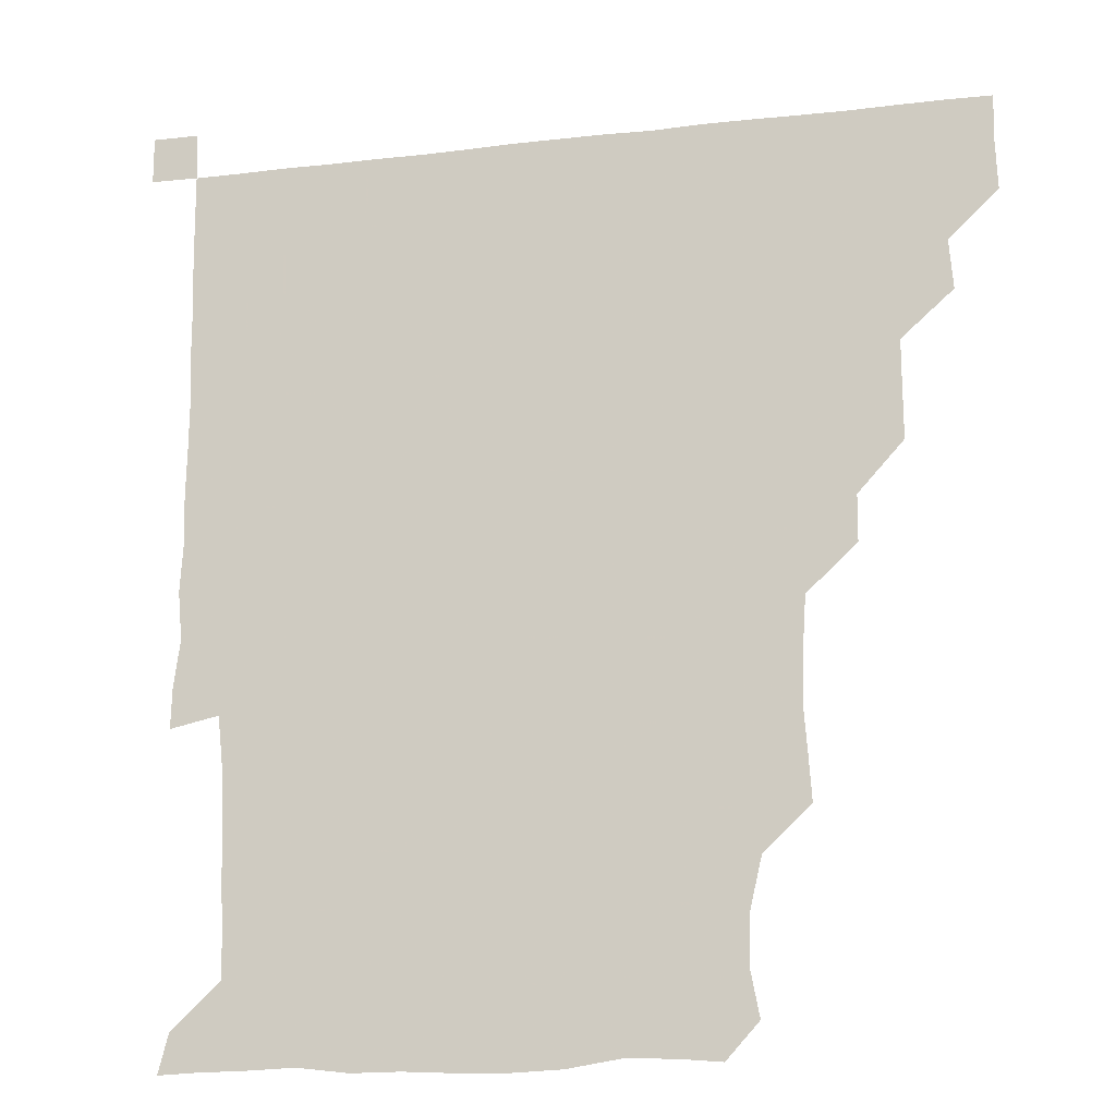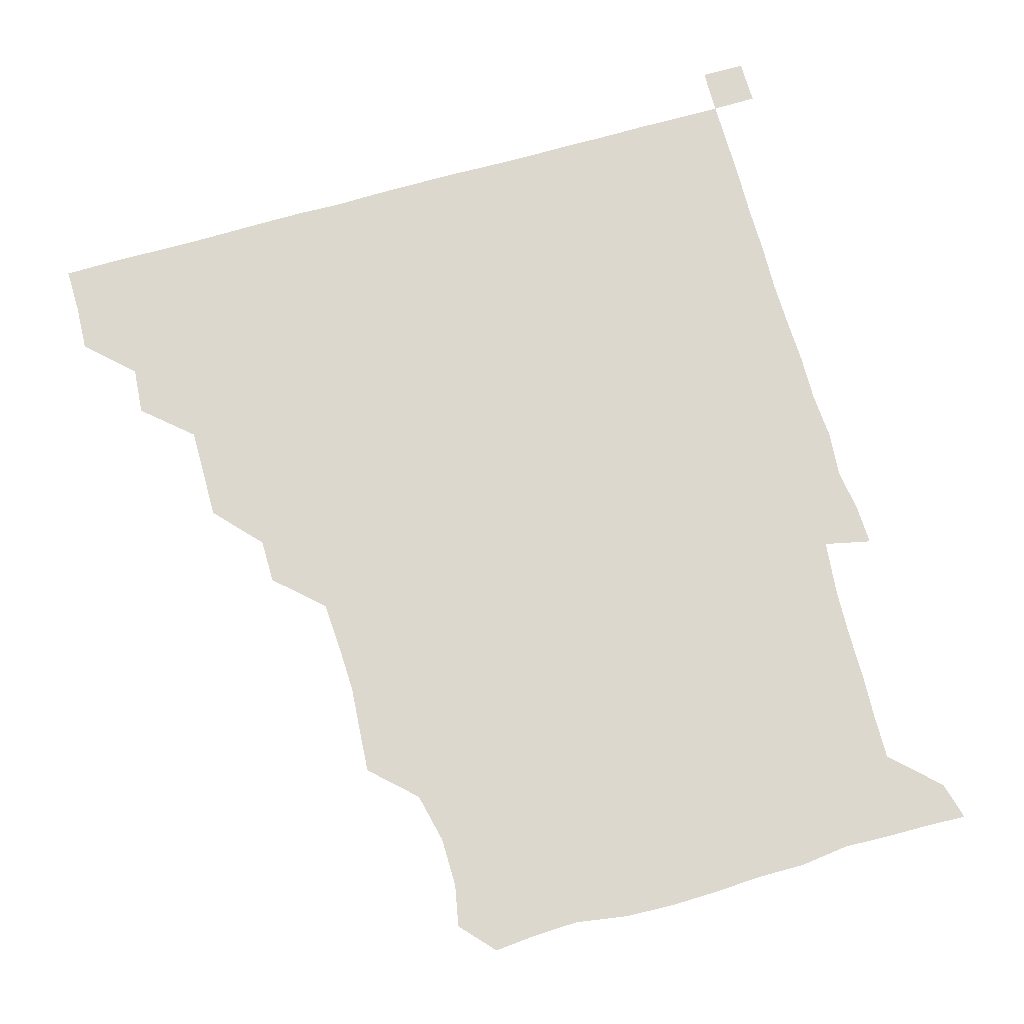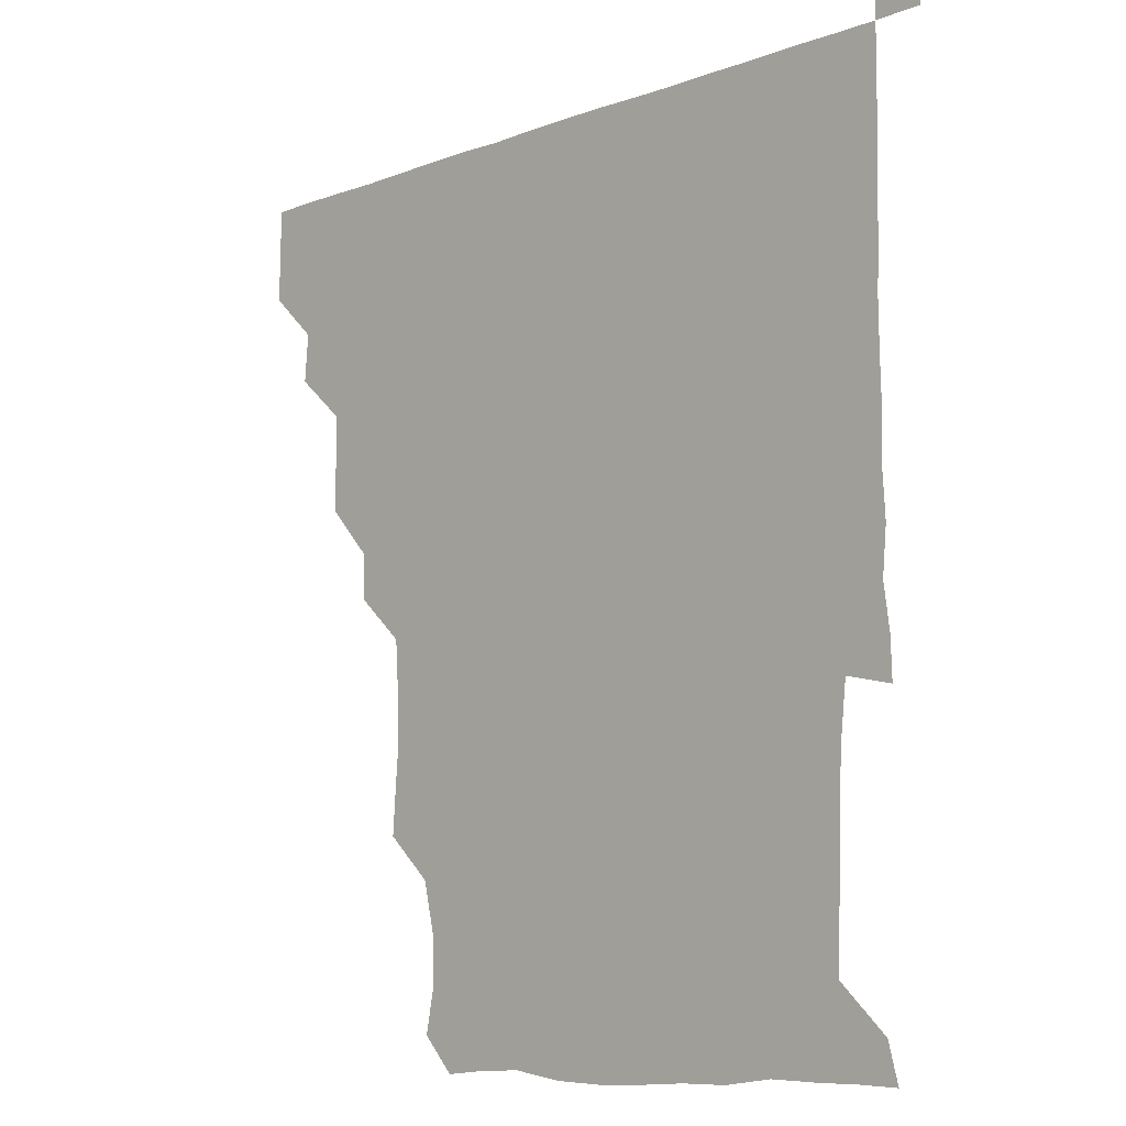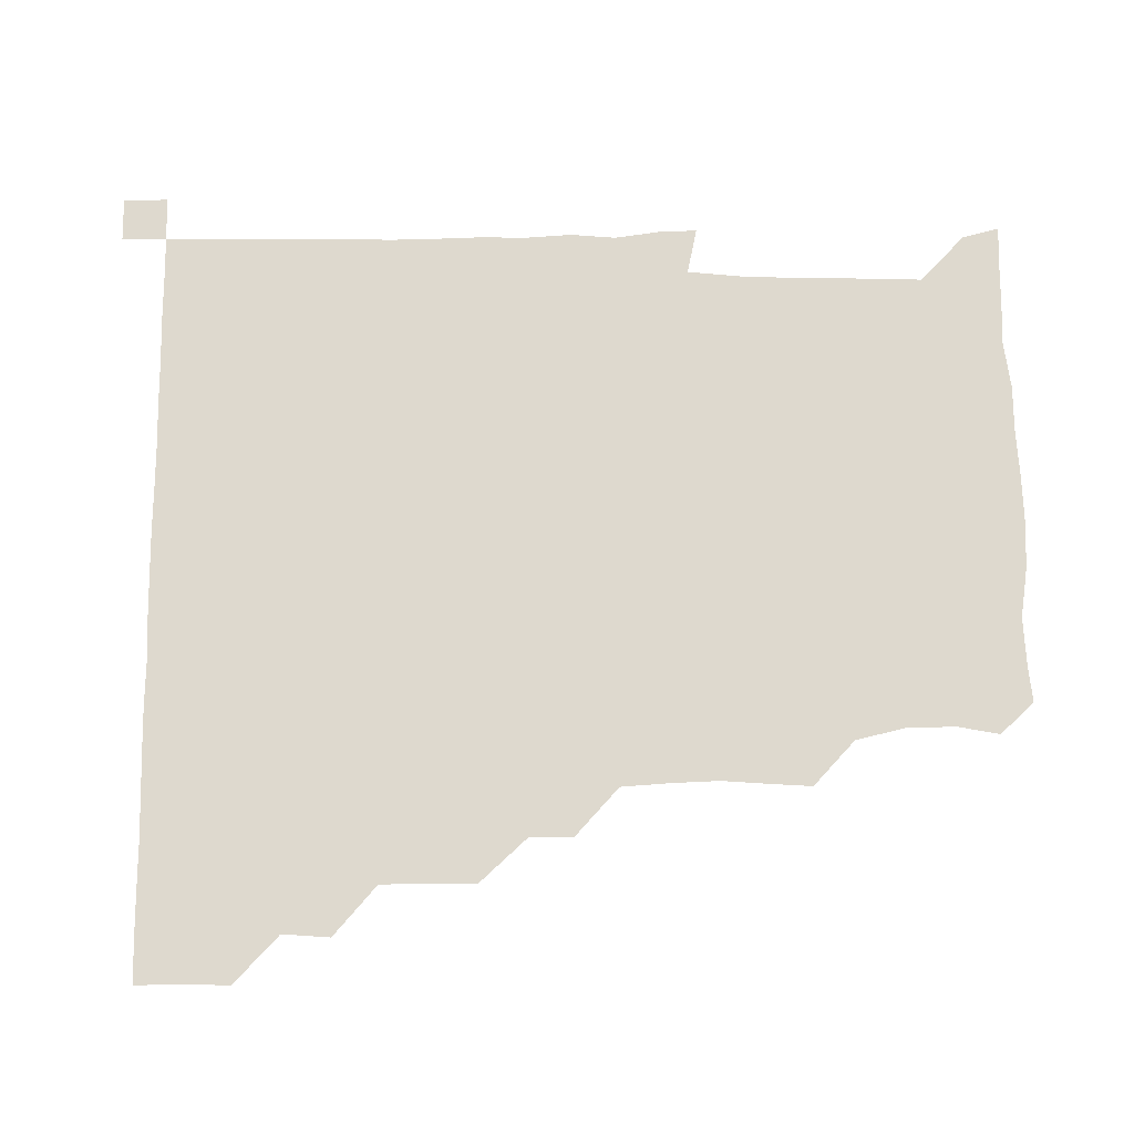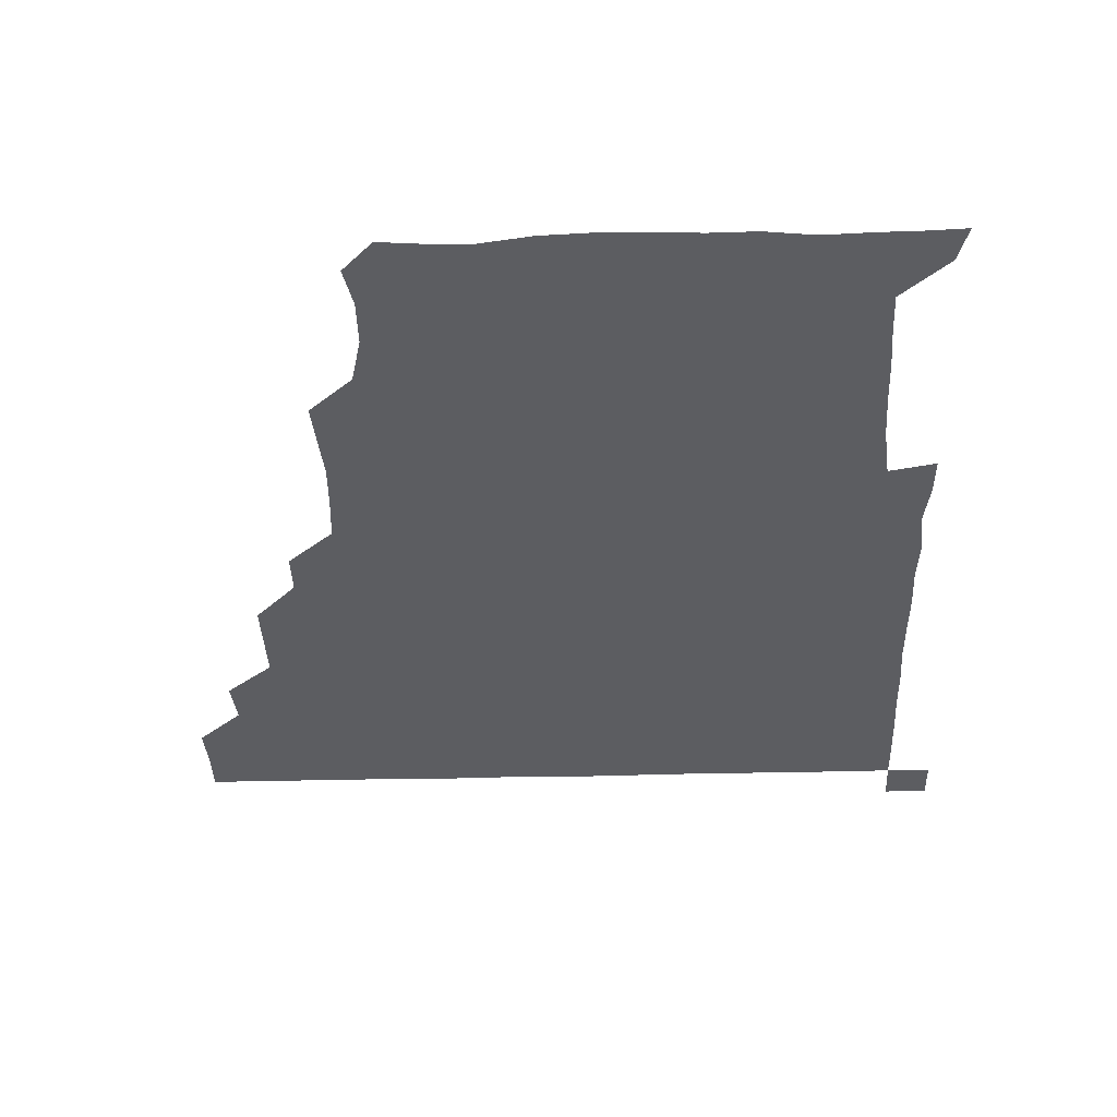
<metadata>
{"format":"obj","ext":"obj","renderer":"f3d","projection":"perspective","resolution":1024,"background":"white","views":[{"elev":-16.3,"azim":-166.5,"up":"+Y"},{"elev":72.1,"azim":-15.8,"up":"+Z"},{"elev":-9.3,"azim":44.8,"up":"+Y"},{"elev":71.6,"azim":-90.7,"up":"+Z"},{"elev":-37.2,"azim":1.8,"up":"+Z"}]}
</metadata>
<code>
v 435.7 405.5 0
v 436.4 420.9 0
v 436.1 436 0
v 450.2 374.8 0
v 451.5 390.6 0
v 451.2 406 0
v 451.1 420.9 0
v 451 436.2 0
v 466.6 329.1 0
v 466.7 344 0
v 466.7 360.4 0
v 466.4 376.3 0
v 466.5 391.3 0
v 466.1 406.1 0
v 466 421 0
v 465.9 436.1 0
v 481.2 298.6 0
v 481.1 313.3 0
v 481.4 330.7 0
v 481.2 345.8 0
v 481.6 361.8 0
v 481.4 376.4 0
v 481.2 391.1 0
v 481.1 406 0
v 481.1 420.9 0
v 481.1 435.9 0
v 496.5 222.5 0
v 497.5 236.8 0
v 498.6 252 0
v 498.1 267.4 0
v 497.1 284.1 0
v 496 301 0
v 497.3 317.6 0
v 496.6 331.8 0
v 496.1 346.1 0
v 496.2 361.4 0
v 496.2 376.2 0
v 496.1 391.1 0
v 496 406 0
v 496 420.9 0
v 496.1 436.1 0
v 512.8 161.9 0
v 515.5 175.8 0
v 515.3 192 0
v 511.4 208.6 0
v 513.1 226.3 0
v 511.6 240.9 0
v 512 256.3 0
v 511.6 271.7 0
v 511.5 286.3 0
v 511.1 300.6 0
v 511.4 317.1 0
v 511.1 331.2 0
v 511.3 346.5 0
v 511 361 0
v 511.2 376.1 0
v 510.9 391 0
v 511 406 0
v 511 420.7 0
v 511.1 436.3 0
v 523.1 150.6 0
v 526.5 165.1 0
v 527.5 179.8 0
v 526.7 195.8 0
v 525.8 211.4 0
v 527.6 227.8 0
v 526.6 242.1 0
v 526.4 256 0
v 525.8 270.7 0
v 525.9 286.2 0
v 526.5 301.7 0
v 526.1 316.4 0
v 526.1 331.2 0
v 526.2 346.4 0
v 526.1 361.1 0
v 526.4 376.2 0
v 526.1 391 0
v 526 406 0
v 525.9 421.2 0
v 525.8 436.4 0
v 536.2 151.7 0
v 540.9 166.9 0
v 541.9 183.4 0
v 541.1 196.7 0
v 541.4 210.7 0
v 541.2 228.5 0
v 541.5 241.9 0
v 541.7 257.5 0
v 541.1 271 0
v 541.2 286.3 0
v 541.3 301.7 0
v 541.1 316.5 0
v 541.3 331.4 0
v 541.1 346.2 0
v 541.2 361.3 0
v 541.1 376.1 0
v 541 391 0
v 541.2 405.8 0
v 541.2 420.8 0
v 540.9 436 0
v 551.8 152.3 0
v 557.1 167.5 0
v 556.4 181.5 0
v 555.3 196.7 0
v 556.9 212.1 0
v 556 226.6 0
v 556 242.1 0
v 556.2 256.7 0
v 556 271.8 0
v 556.2 287 0
v 556.4 301.9 0
v 556 315.5 0
v 556.1 331.5 0
v 556.2 346.5 0
v 556.1 361.2 0
v 555.9 376 0
v 556.1 391 0
v 556.1 405.9 0
v 556.1 420.7 0
v 555.9 436.4 0
v 569.1 149.6 0
v 571.3 167.5 0
v 571.5 182.5 0
v 571.5 194.9 0
v 570.6 212 0
v 571.5 226.1 0
v 570.8 240.9 0
v 571.1 255.8 0
v 570.9 270.3 0
v 570.7 285.6 0
v 570.8 301.3 0
v 571.3 316.8 0
v 571 330.9 0
v 571 346 0
v 571.2 361.2 0
v 571 375.9 0
v 571.2 391 0
v 571.3 405.7 0
v 571 421 0
v 570.8 436.4 0
v 585.2 148.8 0
v 585.4 167.3 0
v 585.7 182.2 0
v 586.3 198 0
v 586.1 212.1 0
v 586.3 227.7 0
v 586.2 241.5 0
v 585.9 257.7 0
v 586.7 271.6 0
v 586 286.4 0
v 586.1 301.9 0
v 586 316.8 0
v 586.2 331.4 0
v 586.1 346.8 0
v 586 360.8 0
v 586.3 376.2 0
v 586.1 391 0
v 586.2 405.6 0
v 585.9 421.1 0
v 585.6 436.4 0
v 601 149.1 0
v 600.1 166.9 0
v 601.2 182.1 0
v 601.2 196.1 0
v 601.4 211.1 0
v 600.8 226.2 0
v 600.8 242 0
v 601 255.7 0
v 600.7 272.5 0
v 601.2 286.4 0
v 600.9 301.8 0
v 601.2 315.5 0
v 601 331.5 0
v 600.9 346.1 0
v 601.2 361.5 0
v 601.2 376.2 0
v 601.1 391 0
v 601 406.2 0
v 600.8 421.2 0
v 600.5 436.1 0
v 617.1 149.9 0
v 616 165.7 0
v 615.3 182 0
v 615.9 196.6 0
v 616.7 211.8 0
v 615.9 227.1 0
v 615.7 241 0
v 616.3 256.7 0
v 615.6 271.3 0
v 615.9 286.7 0
v 615.7 301.4 0
v 616.4 317.3 0
v 616.1 331.3 0
v 616 345.9 0
v 616 361.5 0
v 616 376.3 0
v 616 391 0
v 616.3 405.9 0
v 616.2 420.8 0
v 615.6 435.9 0
v 632.5 149.8 0
v 631.1 166.7 0
v 631.5 180.5 0
v 630 196 0
v 630.4 213.2 0
v 630.6 227.8 0
v 630.8 241.7 0
v 630.7 257.9 0
v 631.4 270.8 0
v 630.9 286.2 0
v 630.9 300.7 0
v 630.2 317.5 0
v 630.9 332.1 0
v 631 346.2 0
v 631 361.2 0
v 631 376 0
v 631 391.1 0
v 631.4 406 0
v 631.2 420.8 0
v 630.6 436.1 0
v 648.8 151.8 0
v 646 166.3 0
v 645.6 182.9 0
v 645.9 196.7 0
v 645.5 211.9 0
v 645.3 227 0
v 646.2 240.9 0
v 645.5 256.9 0
v 645.8 271.9 0
v 645.6 286.8 0
v 645.9 301.9 0
v 646 315.9 0
v 645.5 331.9 0
v 645.9 346.2 0
v 645.9 361.2 0
v 646 376.7 0
v 646 391 0
v 646.1 406.2 0
v 646.2 420.8 0
v 645.8 436 0
v 664.5 151.2 0
v 660.7 166.1 0
v 659.5 181.2 0
v 660.2 195.7 0
v 659.2 212.3 0
v 660 226.4 0
v 660.6 241.5 0
v 660.4 257.6 0
v 659.9 272.6 0
v 660.5 286.4 0
v 660.1 302.5 0
v 660.7 316.3 0
v 660.2 331.9 0
v 660.7 346.5 0
v 661 361 0
v 660.9 376.4 0
v 660.9 391.3 0
v 661 406.1 0
v 661.1 420.9 0
v 660.8 436.1 0
v 678.8 151 0
v 674.8 165 0
v 672.6 177.7 0
v 672.9 192.9 0
v 673.7 207.5 0
v 673.9 222.8 0
v 674.5 238.9 0
v 676.5 257.4 0
v 675.6 271.6 0
v 674.7 286.3 0
v 674.6 301.9 0
v 674.5 316.5 0
v 676 330.2 0
v 674.9 346.7 0
v 675.2 361.5 0
v 675.1 377.1 0
v 675.9 391.1 0
v 675.8 406.3 0
v 675.9 421 0
v 676 435.9 0
v 691.5 150.4 0
v 688.3 162.8 0
v 692.1 254.1 0
v 691.7 267.1 0
v 689.6 281.9 0
v 691 297.1 0
v 690 312.6 0
v 690.4 328 0
v 690 343.3 0
v 689.8 359.1 0
v 690.3 374.5 0
v 690.3 390.5 0
v 690.7 405.8 0
v 690.8 421 0
v 690.9 435.9 0
v 691.1 451 0
v 706 436.1 0
v 706 451 0
f 5 6 1
f 1 6 2
f 6 7 2
f 2 7 3
f 7 8 3
f 11 12 4
f 4 12 5
f 12 13 5
f 5 13 6
f 13 14 6
f 6 14 7
f 14 15 7
f 7 15 8
f 15 16 8
f 18 19 9
f 9 19 10
f 19 20 10
f 10 20 11
f 20 21 11
f 11 21 12
f 21 22 12
f 12 22 13
f 22 23 13
f 13 23 14
f 23 24 14
f 14 24 15
f 24 25 15
f 15 25 16
f 25 26 16
f 31 32 17
f 17 32 18
f 32 33 18
f 18 33 19
f 33 34 19
f 19 34 20
f 34 35 20
f 20 35 21
f 35 36 21
f 21 36 22
f 36 37 22
f 22 37 23
f 37 38 23
f 23 38 24
f 38 39 24
f 24 39 25
f 39 40 25
f 25 40 26
f 40 41 26
f 45 46 27
f 27 46 28
f 46 47 28
f 28 47 29
f 47 48 29
f 29 48 30
f 48 49 30
f 30 49 31
f 49 50 31
f 31 50 32
f 50 51 32
f 32 51 33
f 51 52 33
f 33 52 34
f 52 53 34
f 34 53 35
f 53 54 35
f 35 54 36
f 54 55 36
f 36 55 37
f 55 56 37
f 37 56 38
f 56 57 38
f 38 57 39
f 57 58 39
f 39 58 40
f 58 59 40
f 40 59 41
f 59 60 41
f 61 62 42
f 42 62 43
f 62 63 43
f 43 63 44
f 63 64 44
f 44 64 45
f 64 65 45
f 45 65 46
f 65 66 46
f 46 66 47
f 66 67 47
f 47 67 48
f 67 68 48
f 48 68 49
f 68 69 49
f 49 69 50
f 69 70 50
f 50 70 51
f 70 71 51
f 51 71 52
f 71 72 52
f 52 72 53
f 72 73 53
f 53 73 54
f 73 74 54
f 54 74 55
f 74 75 55
f 55 75 56
f 75 76 56
f 56 76 57
f 76 77 57
f 57 77 58
f 77 78 58
f 58 78 59
f 78 79 59
f 59 79 60
f 79 80 60
f 61 81 62
f 81 82 62
f 62 82 63
f 82 83 63
f 63 83 64
f 83 84 64
f 64 84 65
f 84 85 65
f 65 85 66
f 85 86 66
f 66 86 67
f 86 87 67
f 67 87 68
f 87 88 68
f 68 88 69
f 88 89 69
f 69 89 70
f 89 90 70
f 70 90 71
f 90 91 71
f 71 91 72
f 91 92 72
f 72 92 73
f 92 93 73
f 73 93 74
f 93 94 74
f 74 94 75
f 94 95 75
f 75 95 76
f 95 96 76
f 76 96 77
f 96 97 77
f 77 97 78
f 97 98 78
f 78 98 79
f 98 99 79
f 79 99 80
f 99 100 80
f 81 101 82
f 101 102 82
f 82 102 83
f 102 103 83
f 83 103 84
f 103 104 84
f 84 104 85
f 104 105 85
f 85 105 86
f 105 106 86
f 86 106 87
f 106 107 87
f 87 107 88
f 107 108 88
f 88 108 89
f 108 109 89
f 89 109 90
f 109 110 90
f 90 110 91
f 110 111 91
f 91 111 92
f 111 112 92
f 92 112 93
f 112 113 93
f 93 113 94
f 113 114 94
f 94 114 95
f 114 115 95
f 95 115 96
f 115 116 96
f 96 116 97
f 116 117 97
f 97 117 98
f 117 118 98
f 98 118 99
f 118 119 99
f 99 119 100
f 119 120 100
f 101 121 102
f 121 122 102
f 102 122 103
f 122 123 103
f 103 123 104
f 123 124 104
f 104 124 105
f 124 125 105
f 105 125 106
f 125 126 106
f 106 126 107
f 126 127 107
f 107 127 108
f 127 128 108
f 108 128 109
f 128 129 109
f 109 129 110
f 129 130 110
f 110 130 111
f 130 131 111
f 111 131 112
f 131 132 112
f 112 132 113
f 132 133 113
f 113 133 114
f 133 134 114
f 114 134 115
f 134 135 115
f 115 135 116
f 135 136 116
f 116 136 117
f 136 137 117
f 117 137 118
f 137 138 118
f 118 138 119
f 138 139 119
f 119 139 120
f 139 140 120
f 121 141 122
f 141 142 122
f 122 142 123
f 142 143 123
f 123 143 124
f 143 144 124
f 124 144 125
f 144 145 125
f 125 145 126
f 145 146 126
f 126 146 127
f 146 147 127
f 127 147 128
f 147 148 128
f 128 148 129
f 148 149 129
f 129 149 130
f 149 150 130
f 130 150 131
f 150 151 131
f 131 151 132
f 151 152 132
f 132 152 133
f 152 153 133
f 133 153 134
f 153 154 134
f 134 154 135
f 154 155 135
f 135 155 136
f 155 156 136
f 136 156 137
f 156 157 137
f 137 157 138
f 157 158 138
f 138 158 139
f 158 159 139
f 139 159 140
f 159 160 140
f 141 161 142
f 161 162 142
f 142 162 143
f 162 163 143
f 143 163 144
f 163 164 144
f 144 164 145
f 164 165 145
f 145 165 146
f 165 166 146
f 146 166 147
f 166 167 147
f 147 167 148
f 167 168 148
f 148 168 149
f 168 169 149
f 149 169 150
f 169 170 150
f 150 170 151
f 170 171 151
f 151 171 152
f 171 172 152
f 152 172 153
f 172 173 153
f 153 173 154
f 173 174 154
f 154 174 155
f 174 175 155
f 155 175 156
f 175 176 156
f 156 176 157
f 176 177 157
f 157 177 158
f 177 178 158
f 158 178 159
f 178 179 159
f 159 179 160
f 179 180 160
f 161 181 162
f 181 182 162
f 162 182 163
f 182 183 163
f 163 183 164
f 183 184 164
f 164 184 165
f 184 185 165
f 165 185 166
f 185 186 166
f 166 186 167
f 186 187 167
f 167 187 168
f 187 188 168
f 168 188 169
f 188 189 169
f 169 189 170
f 189 190 170
f 170 190 171
f 190 191 171
f 171 191 172
f 191 192 172
f 172 192 173
f 192 193 173
f 173 193 174
f 193 194 174
f 174 194 175
f 194 195 175
f 175 195 176
f 195 196 176
f 176 196 177
f 196 197 177
f 177 197 178
f 197 198 178
f 178 198 179
f 198 199 179
f 179 199 180
f 199 200 180
f 181 201 182
f 201 202 182
f 182 202 183
f 202 203 183
f 183 203 184
f 203 204 184
f 184 204 185
f 204 205 185
f 185 205 186
f 205 206 186
f 186 206 187
f 206 207 187
f 187 207 188
f 207 208 188
f 188 208 189
f 208 209 189
f 189 209 190
f 209 210 190
f 190 210 191
f 210 211 191
f 191 211 192
f 211 212 192
f 192 212 193
f 212 213 193
f 193 213 194
f 213 214 194
f 194 214 195
f 214 215 195
f 195 215 196
f 215 216 196
f 196 216 197
f 216 217 197
f 197 217 198
f 217 218 198
f 198 218 199
f 218 219 199
f 199 219 200
f 219 220 200
f 201 221 202
f 221 222 202
f 202 222 203
f 222 223 203
f 203 223 204
f 223 224 204
f 204 224 205
f 224 225 205
f 205 225 206
f 225 226 206
f 206 226 207
f 226 227 207
f 207 227 208
f 227 228 208
f 208 228 209
f 228 229 209
f 209 229 210
f 229 230 210
f 210 230 211
f 230 231 211
f 211 231 212
f 231 232 212
f 212 232 213
f 232 233 213
f 213 233 214
f 233 234 214
f 214 234 215
f 234 235 215
f 215 235 216
f 235 236 216
f 216 236 217
f 236 237 217
f 217 237 218
f 237 238 218
f 218 238 219
f 238 239 219
f 219 239 220
f 239 240 220
f 221 241 222
f 241 242 222
f 222 242 223
f 242 243 223
f 223 243 224
f 243 244 224
f 224 244 225
f 244 245 225
f 225 245 226
f 245 246 226
f 226 246 227
f 246 247 227
f 227 247 228
f 247 248 228
f 228 248 229
f 248 249 229
f 229 249 230
f 249 250 230
f 230 250 231
f 250 251 231
f 231 251 232
f 251 252 232
f 232 252 233
f 252 253 233
f 233 253 234
f 253 254 234
f 234 254 235
f 254 255 235
f 235 255 236
f 255 256 236
f 236 256 237
f 256 257 237
f 237 257 238
f 257 258 238
f 238 258 239
f 258 259 239
f 239 259 240
f 259 260 240
f 241 261 242
f 261 262 242
f 242 262 243
f 262 263 243
f 243 263 244
f 263 264 244
f 244 264 245
f 264 265 245
f 245 265 246
f 265 266 246
f 246 266 247
f 266 267 247
f 247 267 248
f 267 268 248
f 248 268 249
f 268 269 249
f 249 269 250
f 269 270 250
f 250 270 251
f 270 271 251
f 251 271 252
f 271 272 252
f 252 272 253
f 272 273 253
f 253 273 254
f 273 274 254
f 254 274 255
f 274 275 255
f 255 275 256
f 275 276 256
f 256 276 257
f 276 277 257
f 257 277 258
f 277 278 258
f 258 278 259
f 278 279 259
f 259 279 260
f 279 280 260
f 261 281 262
f 281 282 262
f 262 282 263
f 268 283 269
f 283 284 269
f 269 284 270
f 284 285 270
f 270 285 271
f 285 286 271
f 271 286 272
f 286 287 272
f 272 287 273
f 287 288 273
f 273 288 274
f 288 289 274
f 274 289 275
f 289 290 275
f 275 290 276
f 290 291 276
f 276 291 277
f 291 292 277
f 277 292 278
f 292 293 278
f 278 293 279
f 293 294 279
f 279 294 280
f 294 295 280
f 295 297 296
f 297 298 296

</code>
